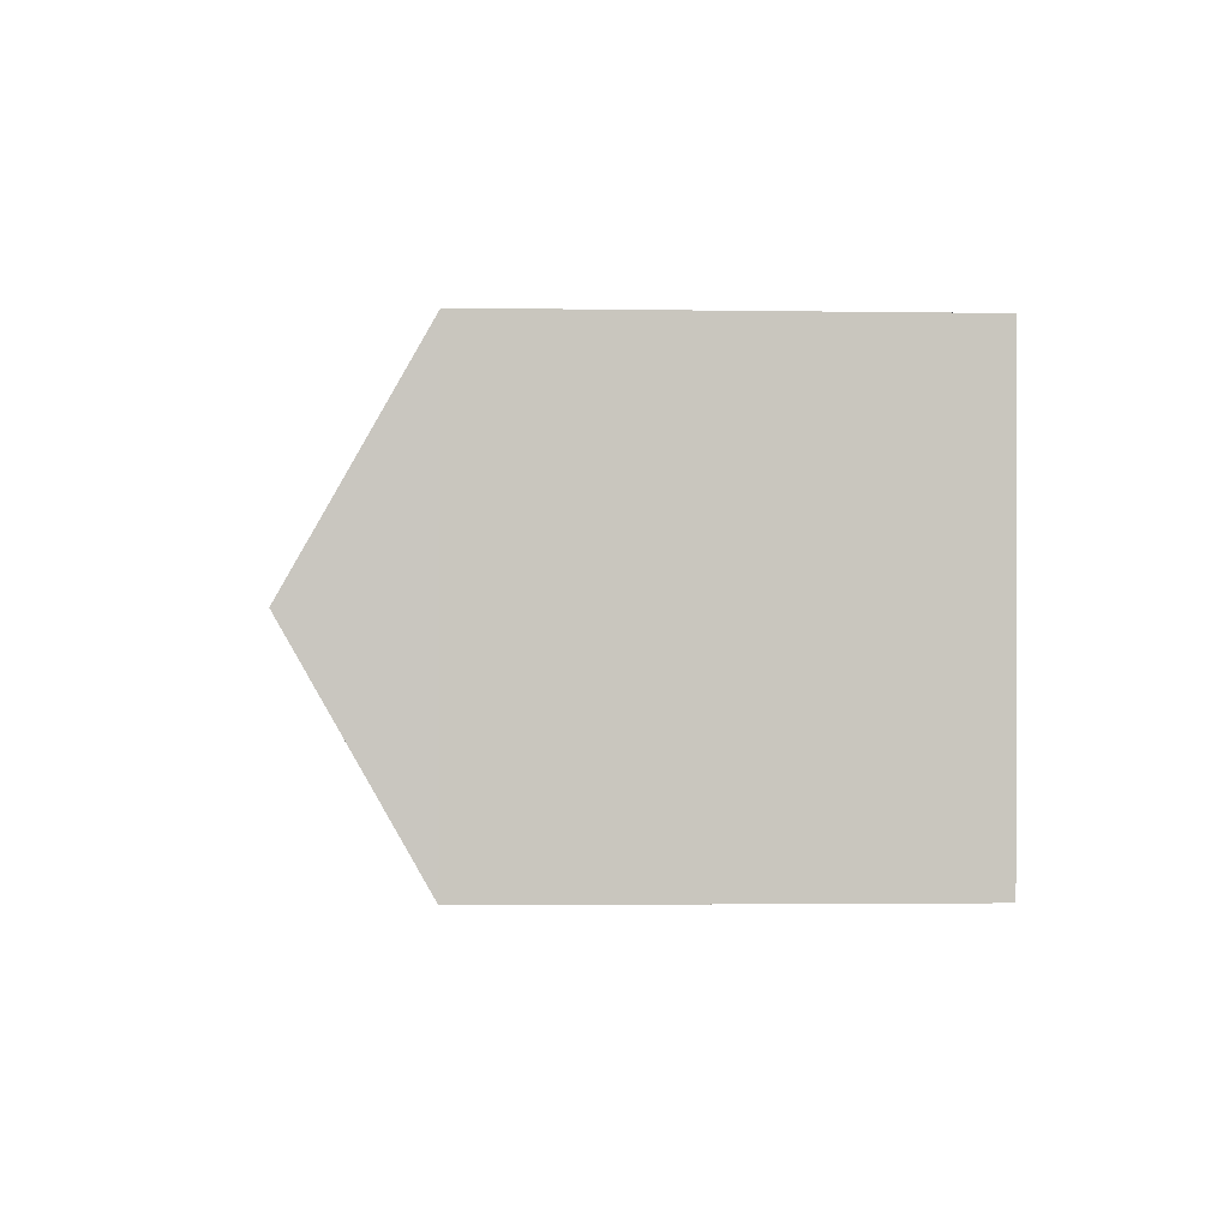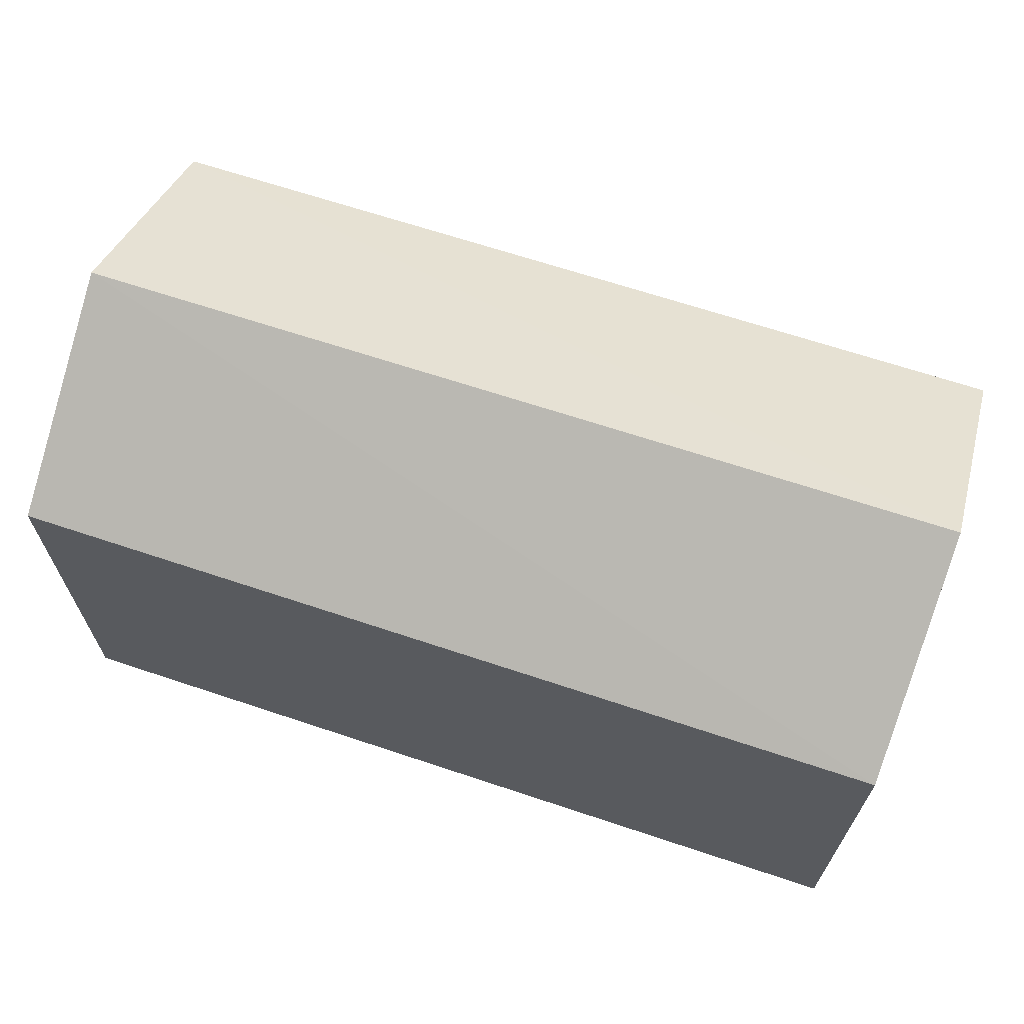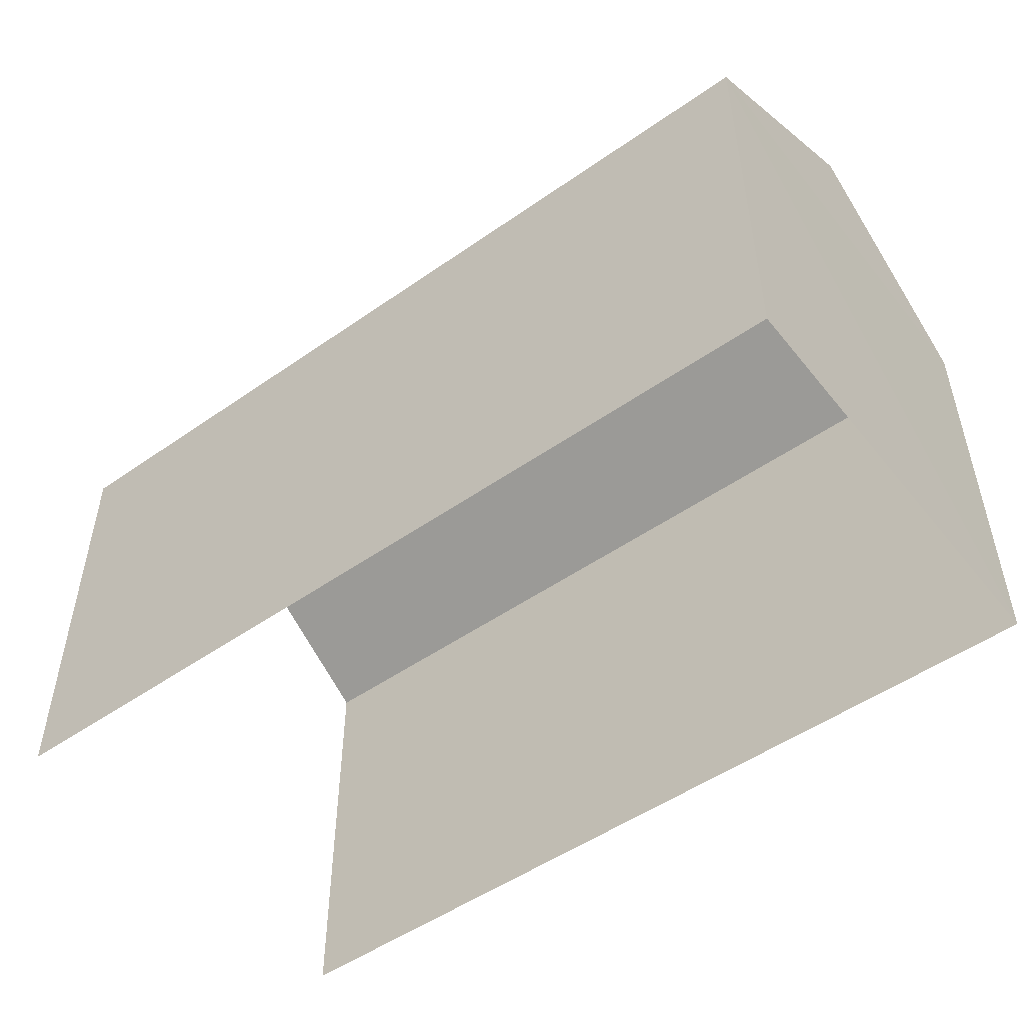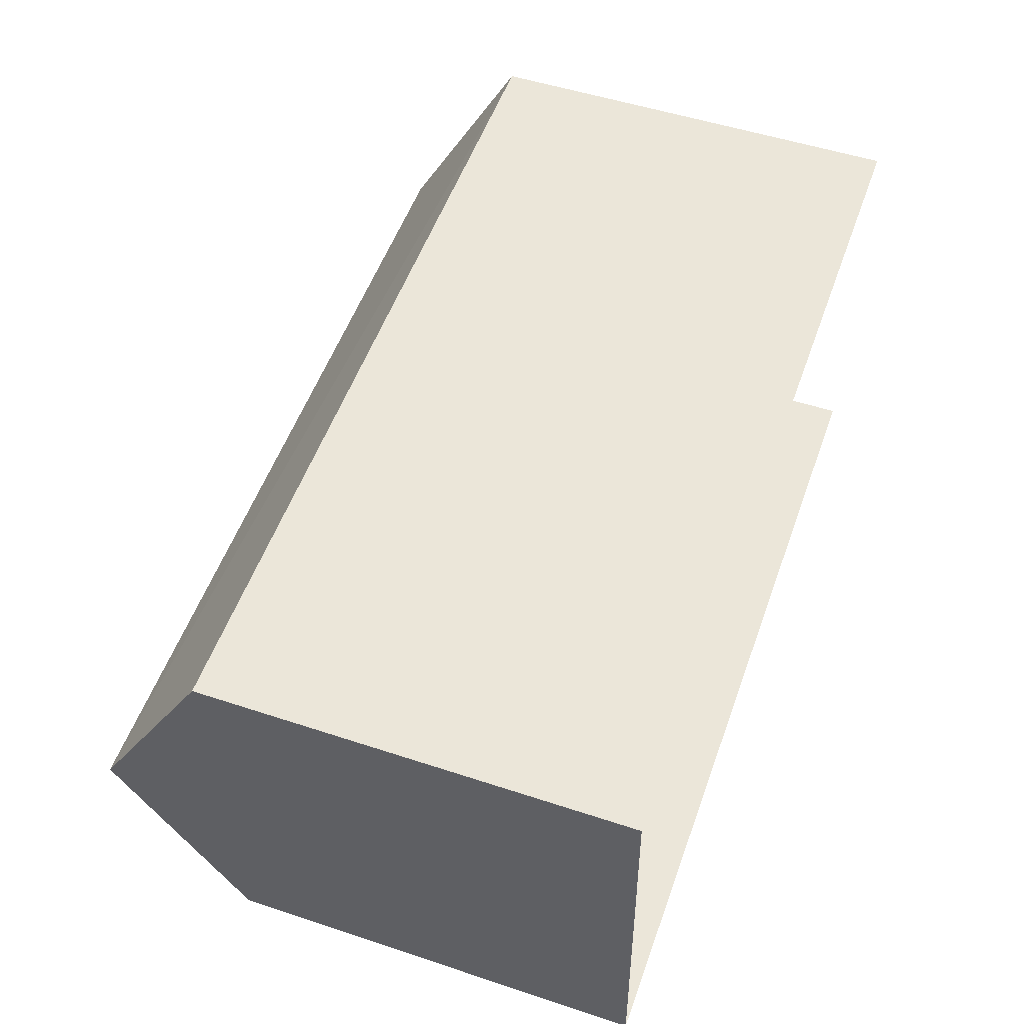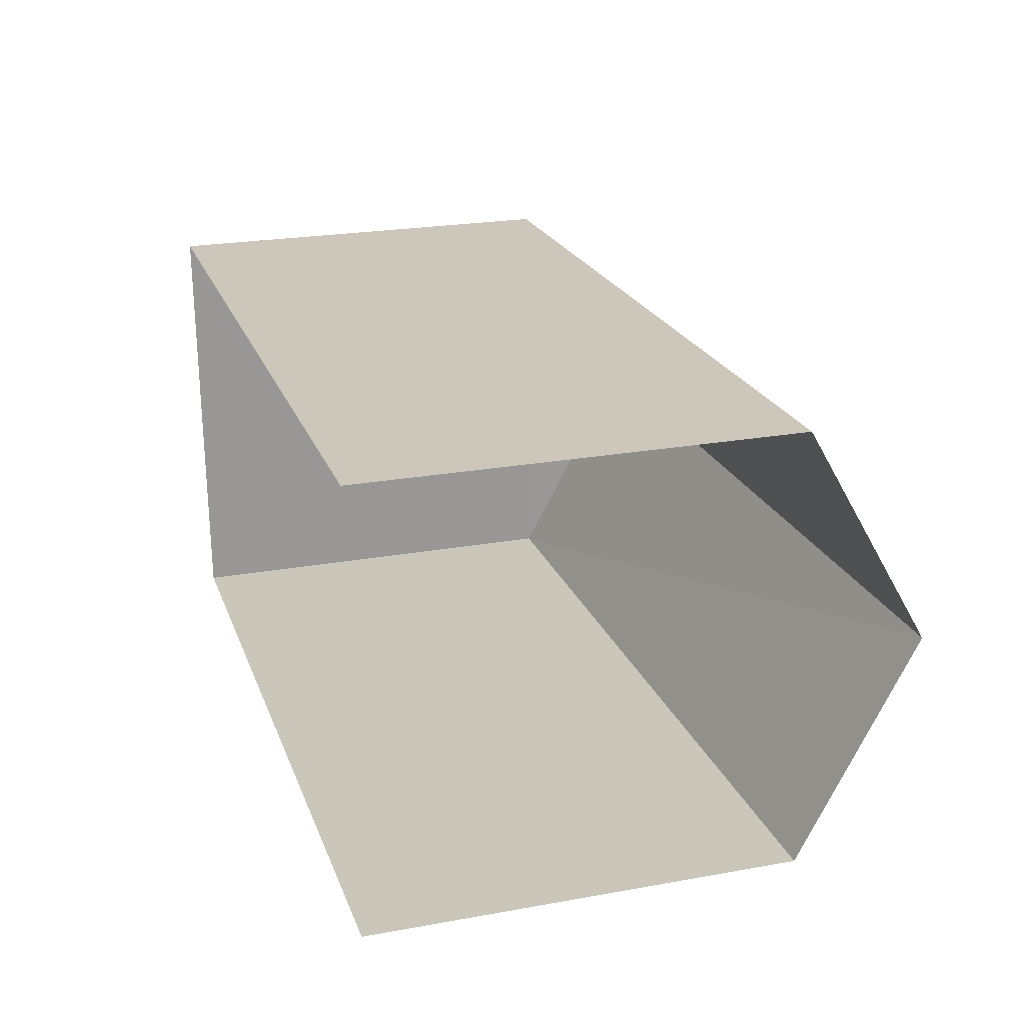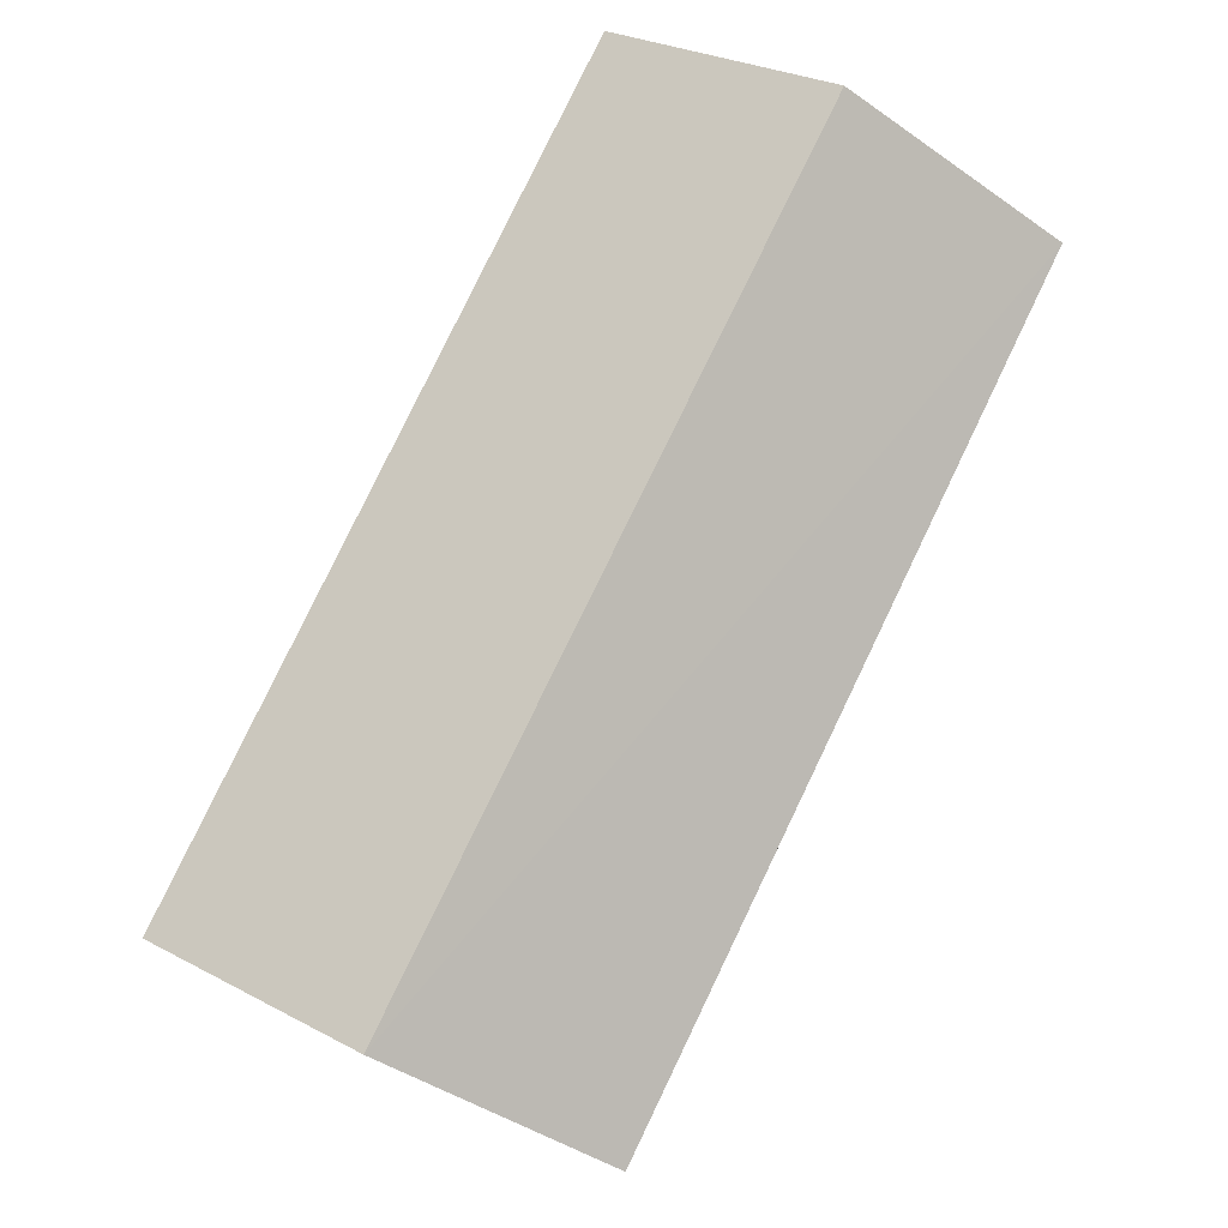
<metadata>
{"format":"obj","ext":"obj","renderer":"f3d","projection":"perspective","resolution":1024,"background":"white","views":[{"elev":-3.1,"azim":86.9,"up":"+Y"},{"elev":66.7,"azim":16.1,"up":"+Z"},{"elev":-50.6,"azim":34.9,"up":"+Z"},{"elev":51.4,"azim":109.6,"up":"+Y"},{"elev":23.8,"azim":-106.7,"up":"+Y"},{"elev":79.5,"azim":113.3,"up":"+Z"}]}
</metadata>
<code>
v -3.734e+05 -1.053e+05 22.1
v -3.734e+05 -1.053e+05 22.1
v -3.734e+05 -1.053e+05 22.1
v -3.734e+05 -1.053e+05 22.1
v -3.734e+05 -1.053e+05 26.51
v -3.734e+05 -1.053e+05 25.52
v -3.734e+05 -1.053e+05 26.51
v -3.734e+05 -1.053e+05 25.52
v -3.734e+05 -1.053e+05 25.52
v -3.734e+05 -1.053e+05 25.52
f 1 2 3
f 1 4 2
f 6 1 10
f 6 10 7
f 1 3 10
f 5 6 7
f 5 8 6
f 7 9 5
f 7 10 9
f 6 4 1
f 6 8 4
f 10 3 2
f 9 10 2
f 2 4 9
f 9 8 5
f 9 4 8

</code>
